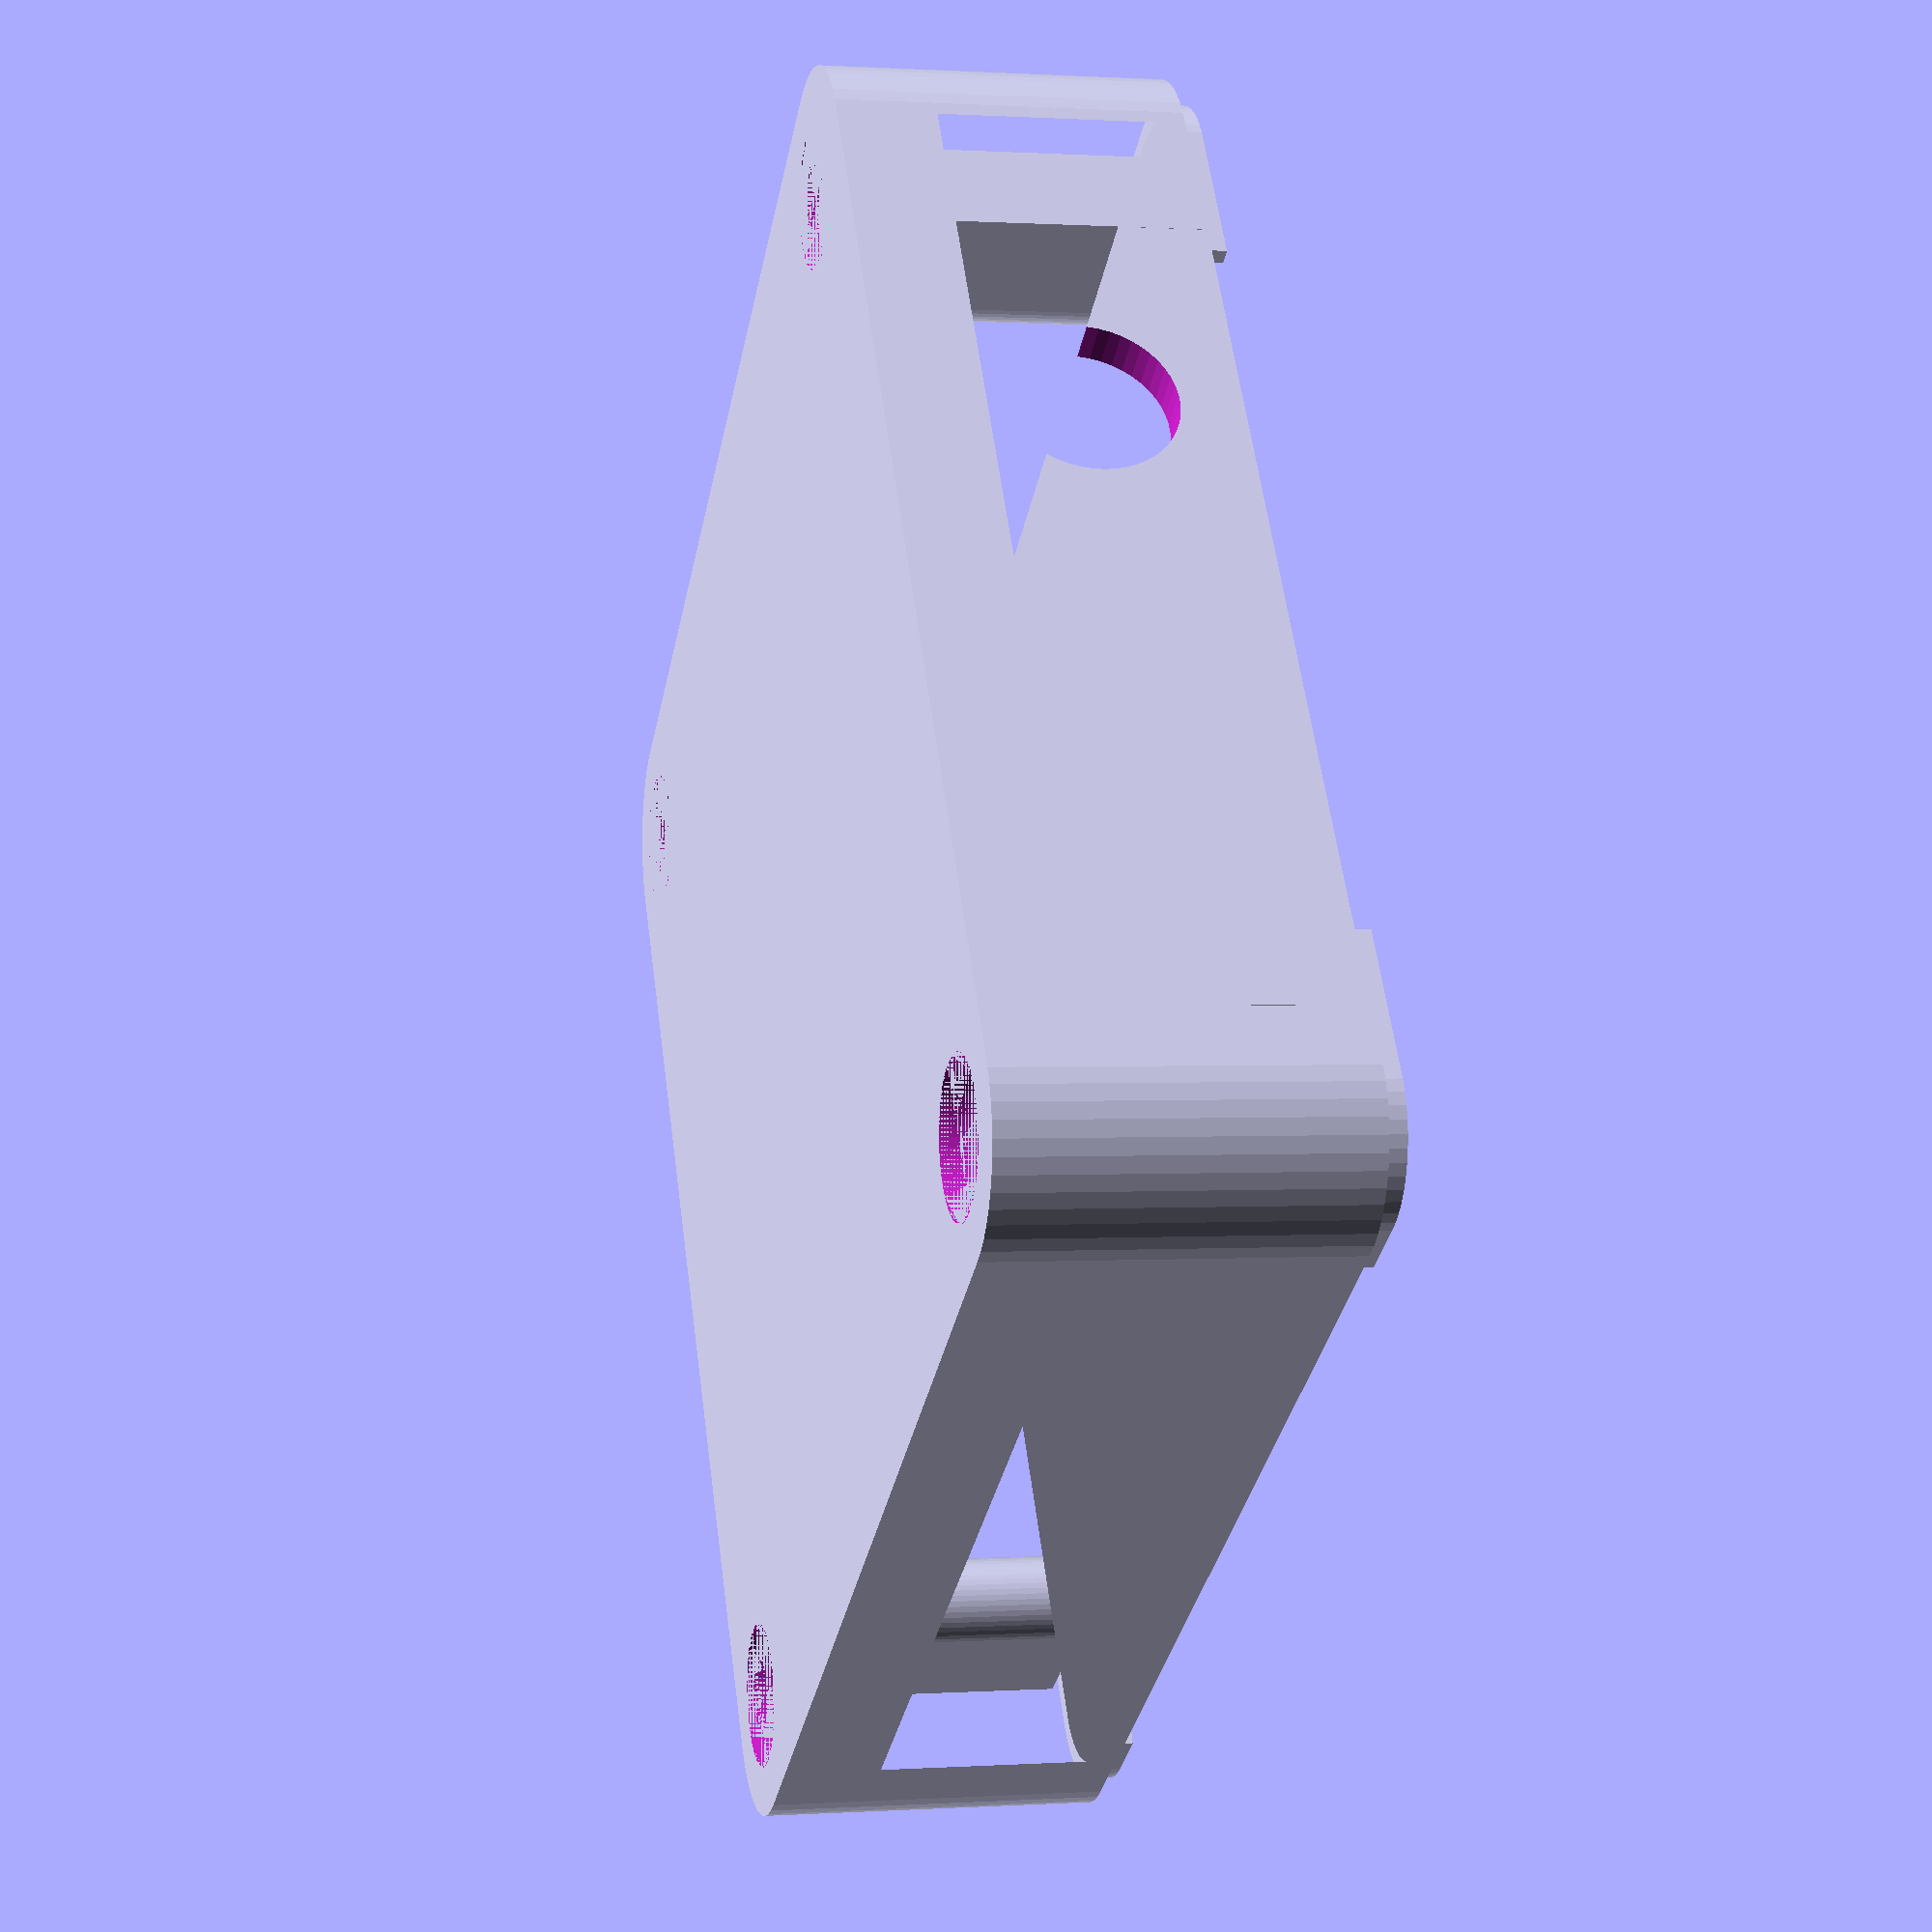
<openscad>
// -------------------------------------------------
// Settings
// -------------------------------------------------

$fn = 50;

// -------------------------------------------------
// Configuration
// -------------------------------------------------

outer_size = 54.0;
outer_corner = 5.0;
wall_width = 1.7;
wall_height = 10.0;
tab_width = 0.7;
tab_height = 1.0;
hole_height = 10.0;
top_height = 4.0;
antenna_cfg = 2;

// -------------------------------------------------

inner_size = outer_size - 2 * wall_width;
inner_corner_diameter = outer_corner - wall_width;

// -------------------------------------------------
// Modules
// -------------------------------------------------

module wall(outer, width, corner) {

    inner = outer - 2 * width;
    inner_corner = corner - width;

    difference() {

        minkowski() {
            square(outer - 2 * corner, true);
            circle(corner);
        }


        minkowski() {
            square(inner - 2 * inner_corner, true);
            circle(inner_corner);
        }

    }

}

module walls() {
    wall(outer_size, wall_width, outer_corner);
}

module tabs() {
    outer = outer_size + (tab_width - wall_width) * 2;
    corner = outer_corner + (tab_width - wall_width);
    difference() {
        wall(outer, tab_width, corner);
        square([32,outer_size], true);
        square([outer_size,39], true);
    }
}

module hole() {
    translate([18,22]) {
        difference() {
            union() {
                circle(3.7/2);
                translate([-3.7/2,0]) square([3.7,5]);
            }
            circle(2.0/2);
        }
    }
}

module holes() {
    hole();
    mirror([1,0,0]) hole();
    mirror([0,1,0]) {
        hole();
        mirror([1,0,0]) hole();
    }
}

module antenna() {
    rotate([90,0,0]) linear_extrude(wall_width*2) circle(7/2);
}

module screw() {
    linear_extrude(top_height) circle(3/2);
    linear_extrude(top_height/2) circle(6/2);
}

module top() {

    minkowski() {
        square(outer_size - 2 * outer_corner, true);
        circle(outer_corner);
    }

}

module bottom_layer() {
    union() {
        translate([0,0,top_height]) {
            difference() {
                linear_extrude(wall_height) walls();
                if (antenna_cfg == 1) translate([0,outer_size/2,4]) antenna();
                if (antenna_cfg == 2) translate([7.5,outer_size/2,4]) antenna();
                if (antenna_cfg == 3) translate([7.5,outer_size/2,4]) antenna();
                if (antenna_cfg == 3) translate([-7.5,outer_size/2,4]) antenna();
            }
            translate([0,0,wall_height-hole_height]) {
                linear_extrude(hole_height) holes();
            }
            translate([0,0,wall_height]) {
                linear_extrude(tab_height) tabs();
            }
        }
        difference() {
            linear_extrude(top_height) top();
            translate([22,-22]) screw();
            translate([-22,-22]) screw();
            translate([-22,22]) screw();
            translate([22,22]) screw();
        }
    }
}

module middle_layer() {
    height = 12.5;
    difference() {
        union() {
            difference() {
                linear_extrude(height) walls();
                translate([0,outer_size/2,height-6]) antenna();
            }
            translate([0,0,height-hole_height]) {
                linear_extrude(hole_height) holes();
            }
            translate([0,0,height]) {
                linear_extrude(tab_height) tabs();
            }
        }
        linear_extrude(tab_height) tabs();
    }
}

// -------------------------------------------------
// Entry points
// -------------------------------------------------

bottom_layer();
//middle_layer();

</openscad>
<views>
elev=179.6 azim=124.4 roll=283.3 proj=p view=wireframe
</views>
